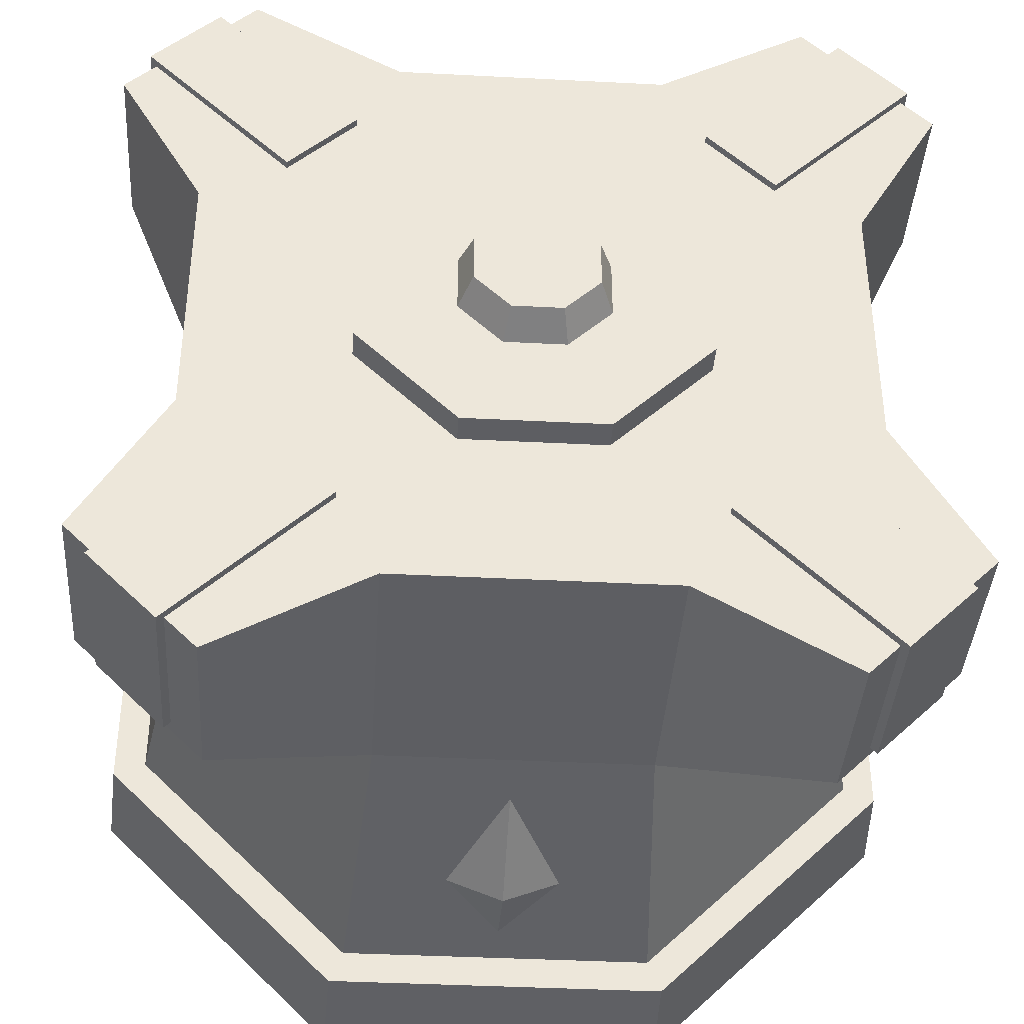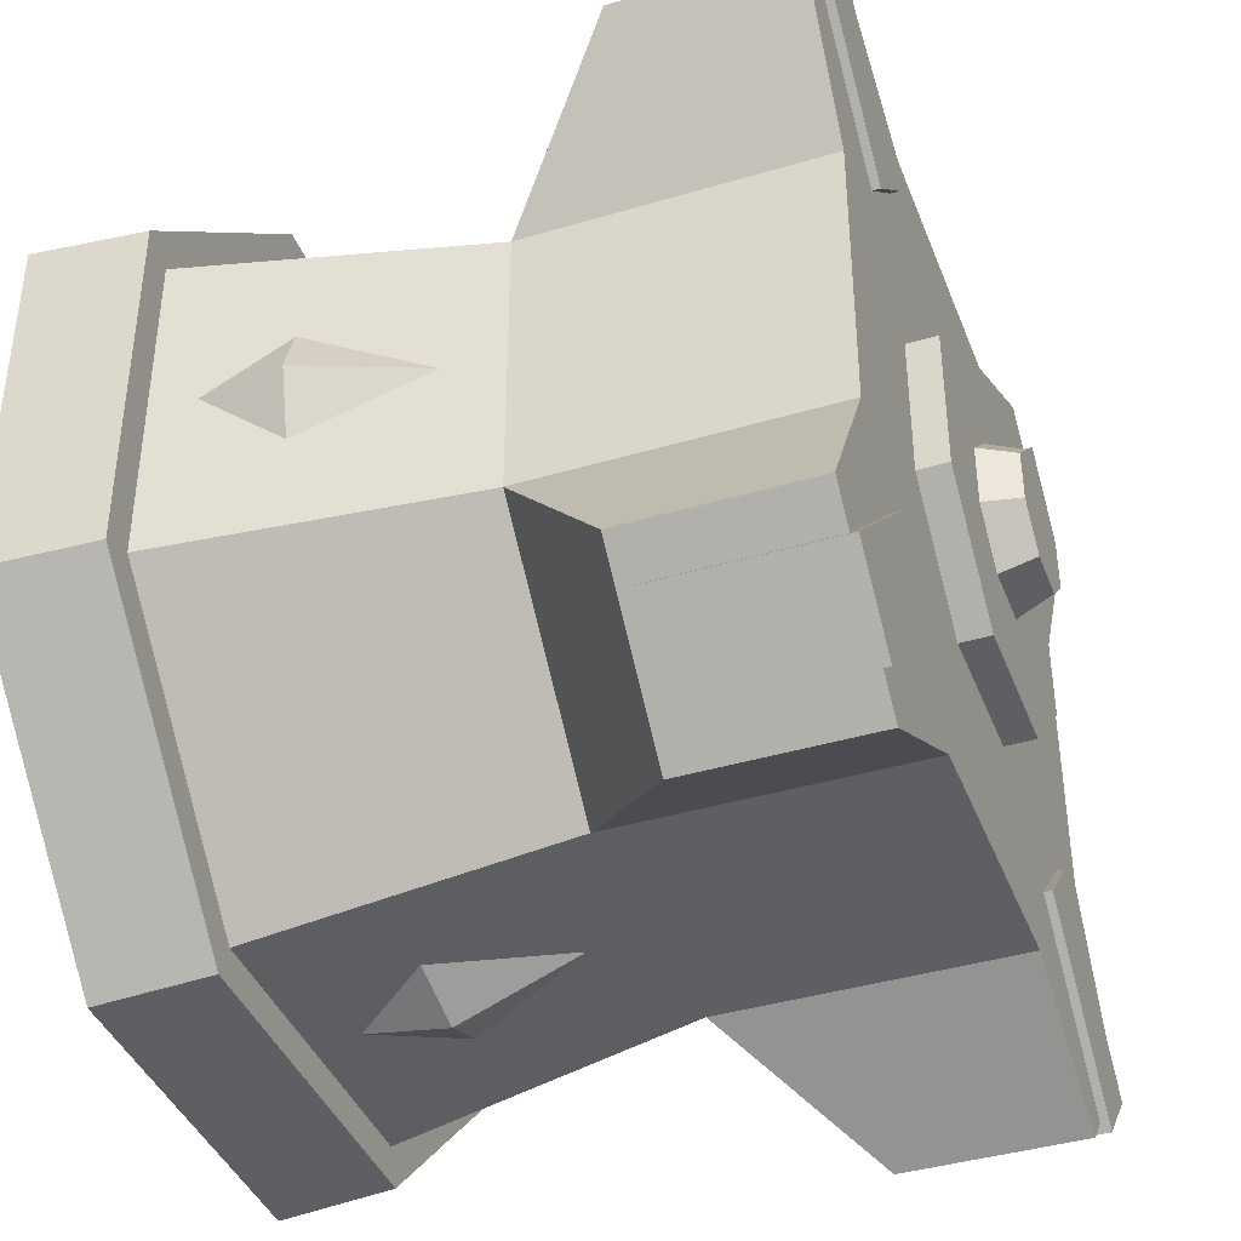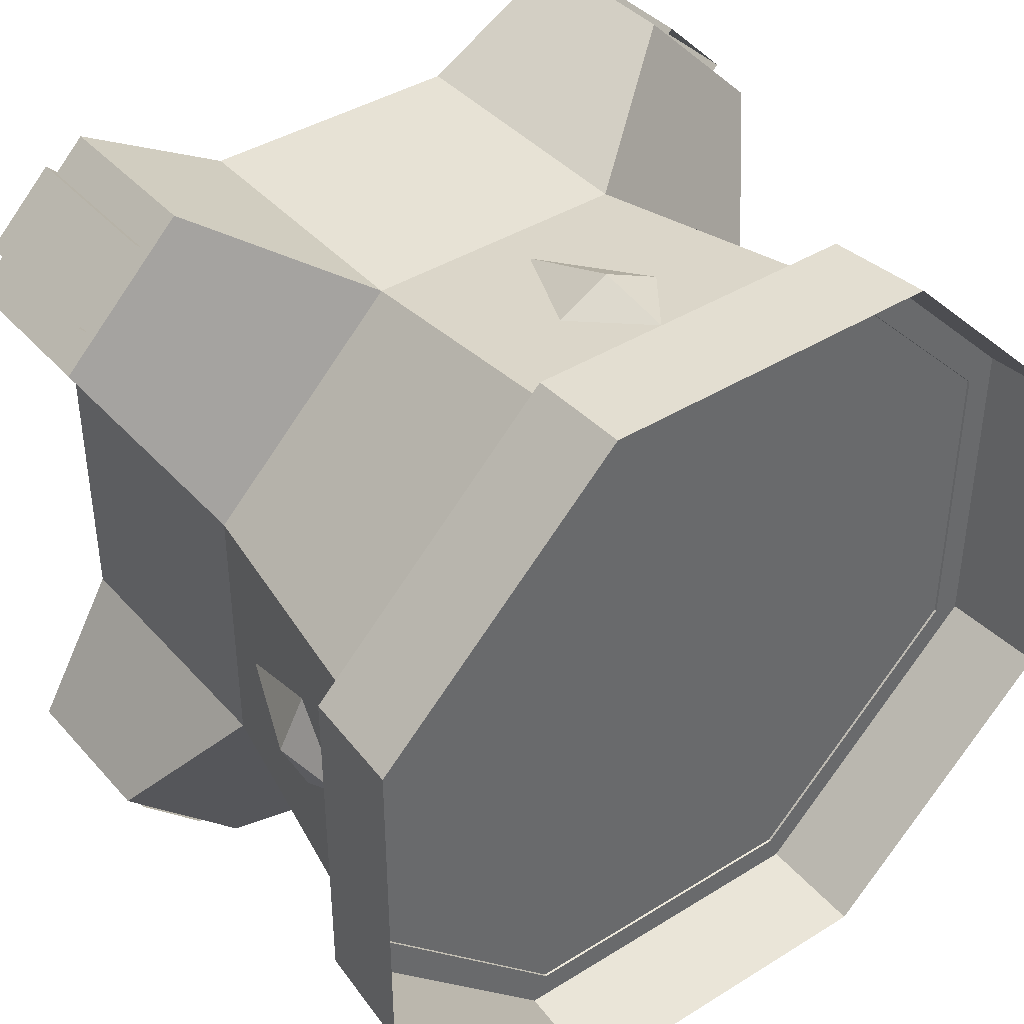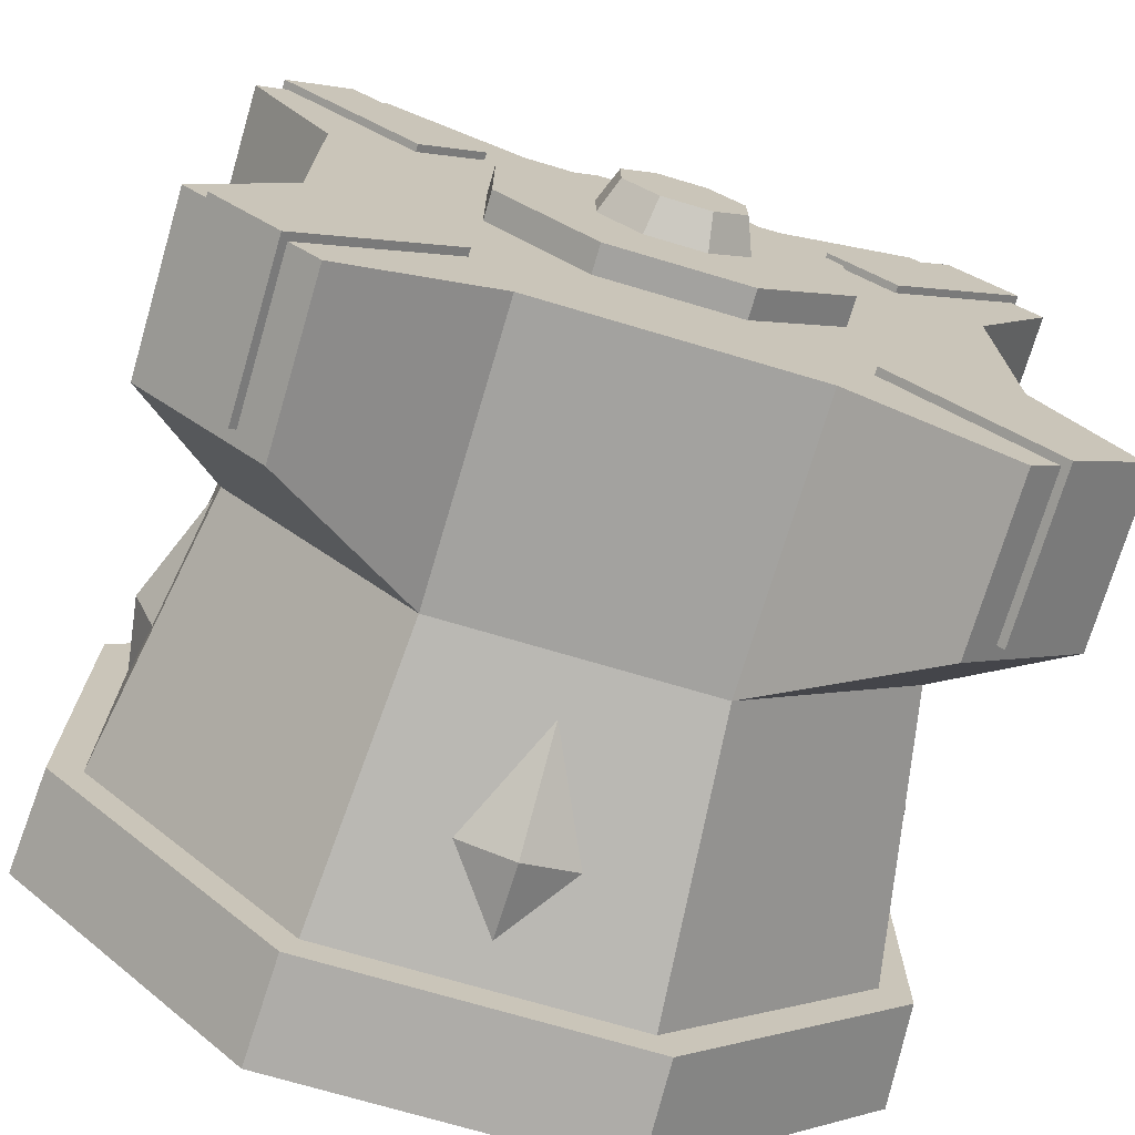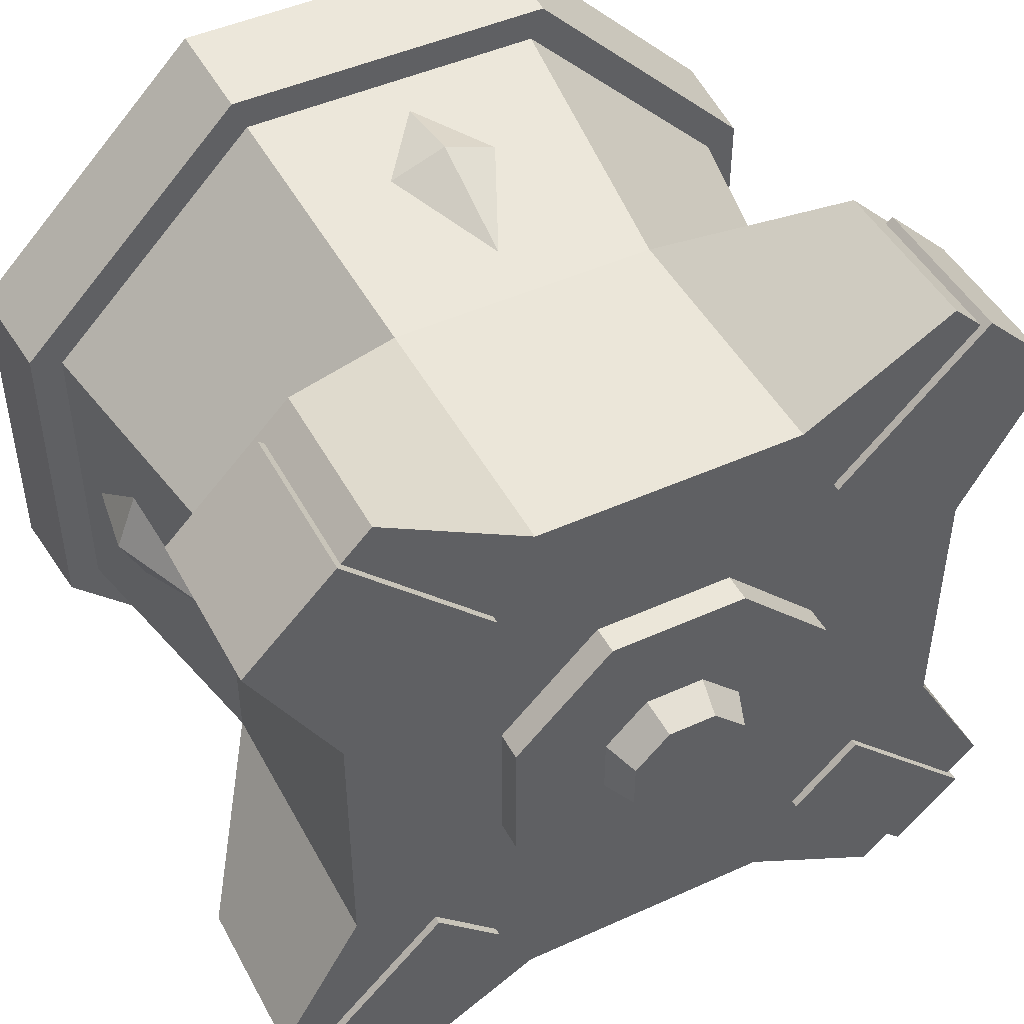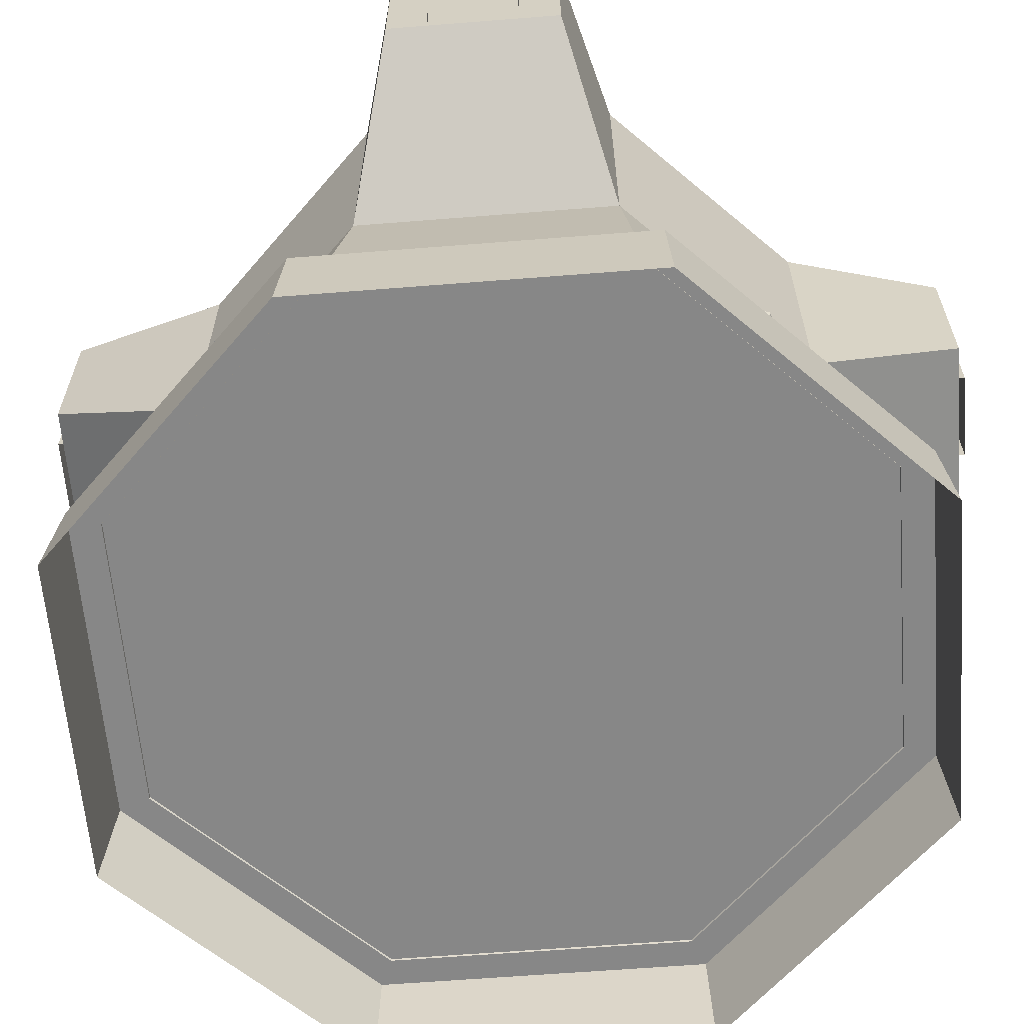
<metadata>
{"format":"obj","ext":"obj","renderer":"f3d","projection":"perspective","resolution":1024,"background":"white","views":[{"elev":-39.3,"azim":176.3,"up":"+Z"},{"elev":-40.3,"azim":110.1,"up":"+Z"},{"elev":40.5,"azim":-37.3,"up":"+Z"},{"elev":-72.6,"azim":163.5,"up":"+Z"},{"elev":46.9,"azim":152.8,"up":"+Z"},{"elev":-62.3,"azim":-130.4,"up":"+Y"}]}
</metadata>
<code>
o TB_MageTower_Lvl1
g TB_MageTower_Lvl1
v -3.089 -2.067e-07 1.279
v -1.255 0.8 3.03
v -1.279 -2.923e-07 3.089
v -3.03 0.8 1.255
v 1.255 0.8 3.03
v 1.279 -2.067e-07 3.089
v 3.03 0.8 1.255
v 3.089 1.36e-13 1.279
v 3.03 0.8 -1.255
v 3.089 2.067e-07 -1.279
v 1.255 0.8 -3.03
v 1.279 2.923e-07 -3.089
v -1.255 0.8 -3.03
v -1.279 2.067e-07 -3.089
v -3.03 0.8 -1.255
v -3.089 9.141e-14 -1.279
v 1.256e-07 2.675 -2.422
v 2.12e-07 1.687 -2.821
v 0.4954 1.648 -2.603
v -0.4954 1.648 -2.603
v 2.728e-07 0.9913 -2.719
v 2.422 2.675 1.281e-07
v 2.821 1.687 2.098e-07
v 2.603 1.648 0.4954
v 2.603 1.648 -0.4954
v 2.719 0.9913 2.718e-07
v -3.531e-07 2.675 2.422
v -2.318e-07 1.687 2.821
v -0.4954 1.648 2.603
v 0.4954 1.648 2.603
v -1.8e-07 0.9913 2.719
v -2.422 2.675 -3.439e-07
v -2.821 1.687 -2.401e-07
v -2.603 1.648 -0.4954
v -2.603 1.648 0.4954
v -2.719 0.9913 -1.837e-07
v -2.792 0.784 1.156
v -0.9987 2.922 2.411
v -1.156 0.784 2.792
v -2.411 2.922 0.9987
v 0.9987 2.922 2.411
v 1.156 0.784 2.792
v 2.411 2.922 0.9987
v 2.792 0.784 1.156
v 2.411 2.922 -0.9987
v 2.792 0.784 -1.156
v 0.9987 2.922 -2.411
v 1.156 0.784 -2.792
v -0.9987 2.922 -2.411
v -1.156 0.784 -2.792
v -2.411 2.922 -0.9987
v -2.792 0.784 -1.156
v -1.595 5 0.6608
v 0.6608 5 1.595
v -0.6608 5 1.595
v -0.6608 5 -1.595
v -1.595 5 -0.6608
v 1.595 5 -0.6608
v 1.595 5 0.6608
v 0.6608 5 -1.595
v 0.9987 5 2.411
v -0.9987 5 2.411
v 2.411 5 -0.9987
v 2.411 5 0.9987
v -0.9987 5 -2.411
v 0.9987 5 -2.411
v -2.411 5 0.9987
v -2.411 5 -0.9987
v -2.113 5 3.052
v -3.052 3.744 2.113
v -3.052 5 2.113
v -2.113 3.744 3.052
v -2.875 5.059 2.382
v -1.299 5.059 1.792
v -2.382 5.059 2.875
v -1.792 5.059 1.299
v -2.875 3.845 2.382
v -2.382 3.845 2.875
v -1.299 3.845 1.792
v -1.792 3.845 1.299
v -3.052 5 -2.113
v -2.113 3.744 -3.052
v -2.113 5 -3.052
v -3.052 3.744 -2.113
v -2.382 5.059 -2.875
v -1.792 5.059 -1.299
v -2.875 5.059 -2.382
v -1.299 5.059 -1.792
v -2.382 3.845 -2.875
v -2.875 3.845 -2.382
v -1.792 3.845 -1.299
v -1.299 3.845 -1.792
v 2.113 5 -3.052
v 3.052 3.744 -2.113
v 3.052 5 -2.113
v 2.113 3.744 -3.052
v 2.875 5.059 -2.382
v 1.299 5.059 -1.792
v 2.382 5.059 -2.875
v 1.792 5.059 -1.299
v 2.875 3.845 -2.382
v 2.382 3.845 -2.875
v 1.299 3.845 -1.792
v 1.792 3.845 -1.299
v 3.052 5 2.113
v 2.113 3.744 3.052
v 2.113 5 3.052
v 3.052 3.744 2.113
v 2.382 5.059 2.875
v 1.792 5.059 1.299
v 2.875 5.059 2.382
v 1.299 5.059 1.792
v 2.382 3.845 2.875
v 2.875 3.845 2.382
v 1.792 3.845 1.299
v 1.299 3.845 1.792
v -1.244 5.215 0.5152
v 0.5152 5.215 1.244
v -0.5152 5.215 1.244
v -0.5152 5.215 -1.244
v -1.244 5.215 -0.5152
v 1.244 5.215 -0.5152
v 1.244 5.215 0.5152
v 0.5152 5.215 -1.244
v -1.244 4.963 0.5152
v -0.5152 4.963 1.244
v 0.5152 4.963 1.244
v 1.244 4.963 0.5152
v 1.244 4.963 -0.5152
v 0.5152 4.963 -1.244
v -0.5152 4.963 -1.244
v -1.244 4.963 -0.5152
v -0.195 5.472 0.08075
v 0.08075 5.472 0.195
v -0.08075 5.472 0.195
v -0.08075 5.472 -0.195
v -0.195 5.472 -0.08075
v 0.195 5.472 -0.08075
v 0.195 5.472 0.08075
v 0.08075 5.472 -0.195
v -0.1822 5.472 0.4398
v -0.5462 5.192 0.2263
v -0.4398 5.472 0.1822
v -0.2263 5.192 0.5462
v 0.1822 5.472 0.4398
v 0.2263 5.192 0.5462
v 0.4398 5.472 0.1822
v 0.5462 5.192 0.2263
v 0.4398 5.472 -0.1822
v 0.5462 5.192 -0.2263
v 0.1822 5.472 -0.4398
v 0.2263 5.192 -0.5462
v -0.1822 5.472 -0.4398
v -0.2263 5.192 -0.5462
v -0.4398 5.472 -0.1822
v -0.5462 5.192 -0.2263
f 19 18 17
f 18 20 17
f 18 19 21
f 20 18 21
f 24 23 22
f 23 25 22
f 23 24 26
f 25 23 26
f 29 28 27
f 28 30 27
f 28 29 31
f 30 28 31
f 34 33 32
f 33 35 32
f 33 34 36
f 35 33 36
f 2 5 4
f 4 13 15
f 7 9 5
f 11 13 9
f 55 54 53
f 53 56 57
f 59 58 54
f 60 56 58
f 69 62 71
f 81 68 83
f 93 66 95
f 105 64 107
f 119 118 117
f 117 120 121
f 123 122 118
f 124 120 122
f 135 134 133
f 133 136 137
f 139 138 134
f 140 136 138
f 56 65 57
f 53 67 55
f 58 63 60
f 54 61 59
f 1 3 2
f 2 4 1
f 3 6 5
f 5 2 3
f 6 8 7
f 7 5 6
f 8 10 9
f 9 7 8
f 10 12 11
f 11 9 10
f 12 14 13
f 13 11 12
f 14 16 15
f 15 13 14
f 16 1 4
f 4 15 16
f 37 39 38
f 38 40 37
f 39 42 41
f 41 38 39
f 42 44 43
f 43 41 42
f 44 46 45
f 45 43 44
f 46 48 47
f 47 45 46
f 48 50 49
f 49 47 48
f 50 52 51
f 51 49 50
f 52 37 40
f 40 51 52
f 9 13 4
f 4 5 9
f 58 56 53
f 53 54 58
f 61 62 38
f 38 41 61
f 63 64 43
f 43 45 63
f 65 66 47
f 47 49 65
f 67 68 51
f 51 40 67
f 69 71 70
f 70 72 69
f 67 71 62
f 62 55 67
f 67 40 70
f 70 71 67
f 40 38 72
f 72 70 40
f 38 62 69
f 69 72 38
f 73 75 74
f 74 76 73
f 77 78 75
f 75 73 77
f 78 79 74
f 74 75 78
f 79 80 76
f 76 74 79
f 80 77 73
f 73 76 80
f 81 83 82
f 82 84 81
f 65 83 68
f 68 57 65
f 65 49 82
f 82 83 65
f 49 51 84
f 84 82 49
f 51 68 81
f 81 84 51
f 85 87 86
f 86 88 85
f 89 90 87
f 87 85 89
f 90 91 86
f 86 87 90
f 91 92 88
f 88 86 91
f 92 89 85
f 85 88 92
f 93 95 94
f 94 96 93
f 63 95 66
f 66 60 63
f 63 45 94
f 94 95 63
f 45 47 96
f 96 94 45
f 47 66 93
f 93 96 47
f 97 99 98
f 98 100 97
f 101 102 99
f 99 97 101
f 102 103 98
f 98 99 102
f 103 104 100
f 100 98 103
f 104 101 97
f 97 100 104
f 105 107 106
f 106 108 105
f 61 107 64
f 64 59 61
f 61 41 106
f 106 107 61
f 41 43 108
f 108 106 41
f 43 64 105
f 105 108 43
f 109 111 110
f 110 112 109
f 113 114 111
f 111 109 113
f 114 115 110
f 110 111 114
f 115 116 112
f 112 110 115
f 116 113 109
f 109 112 116
f 122 120 117
f 117 118 122
f 119 117 125
f 125 126 119
f 118 119 126
f 126 127 118
f 123 118 127
f 127 128 123
f 122 123 128
f 128 129 122
f 124 122 129
f 129 130 124
f 120 124 130
f 130 131 120
f 121 120 131
f 131 132 121
f 117 121 132
f 132 125 117
f 138 136 133
f 133 134 138
f 141 143 142
f 142 144 141
f 145 141 144
f 144 146 145
f 147 145 146
f 146 148 147
f 149 147 148
f 148 150 149
f 151 149 150
f 150 152 151
f 153 151 152
f 152 154 153
f 155 153 154
f 154 156 155
f 143 155 156
f 156 142 143
f 153 155 137
f 137 136 153
f 133 137 155
f 155 143 133
f 151 153 136
f 136 140 151
f 135 133 143
f 143 141 135
f 149 151 140
f 140 138 149
f 134 135 141
f 141 145 134
f 147 149 138
f 138 139 147
f 139 134 145
f 145 147 139
f 53 57 68
f 68 67 53
f 66 65 56
f 56 60 66
f 54 55 62
f 62 61 54
f 64 63 58
f 58 59 64

</code>
